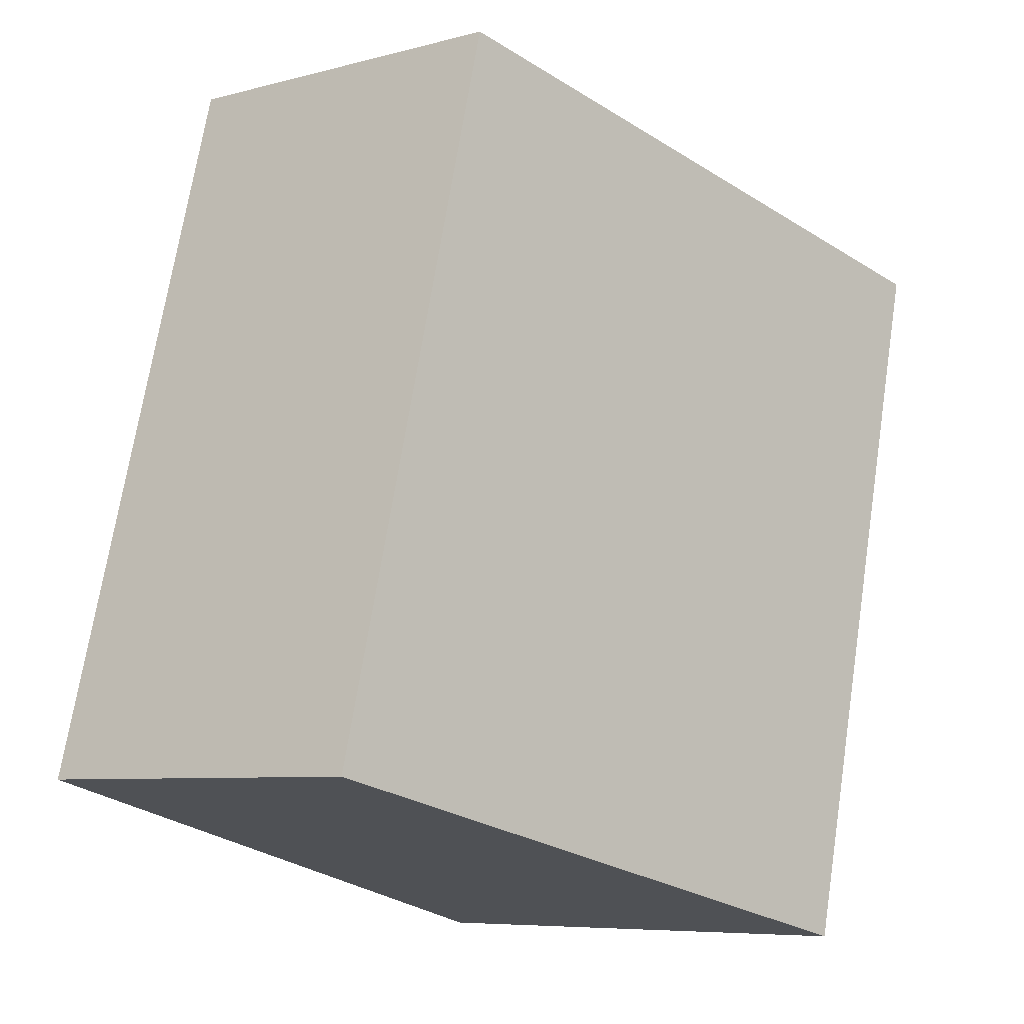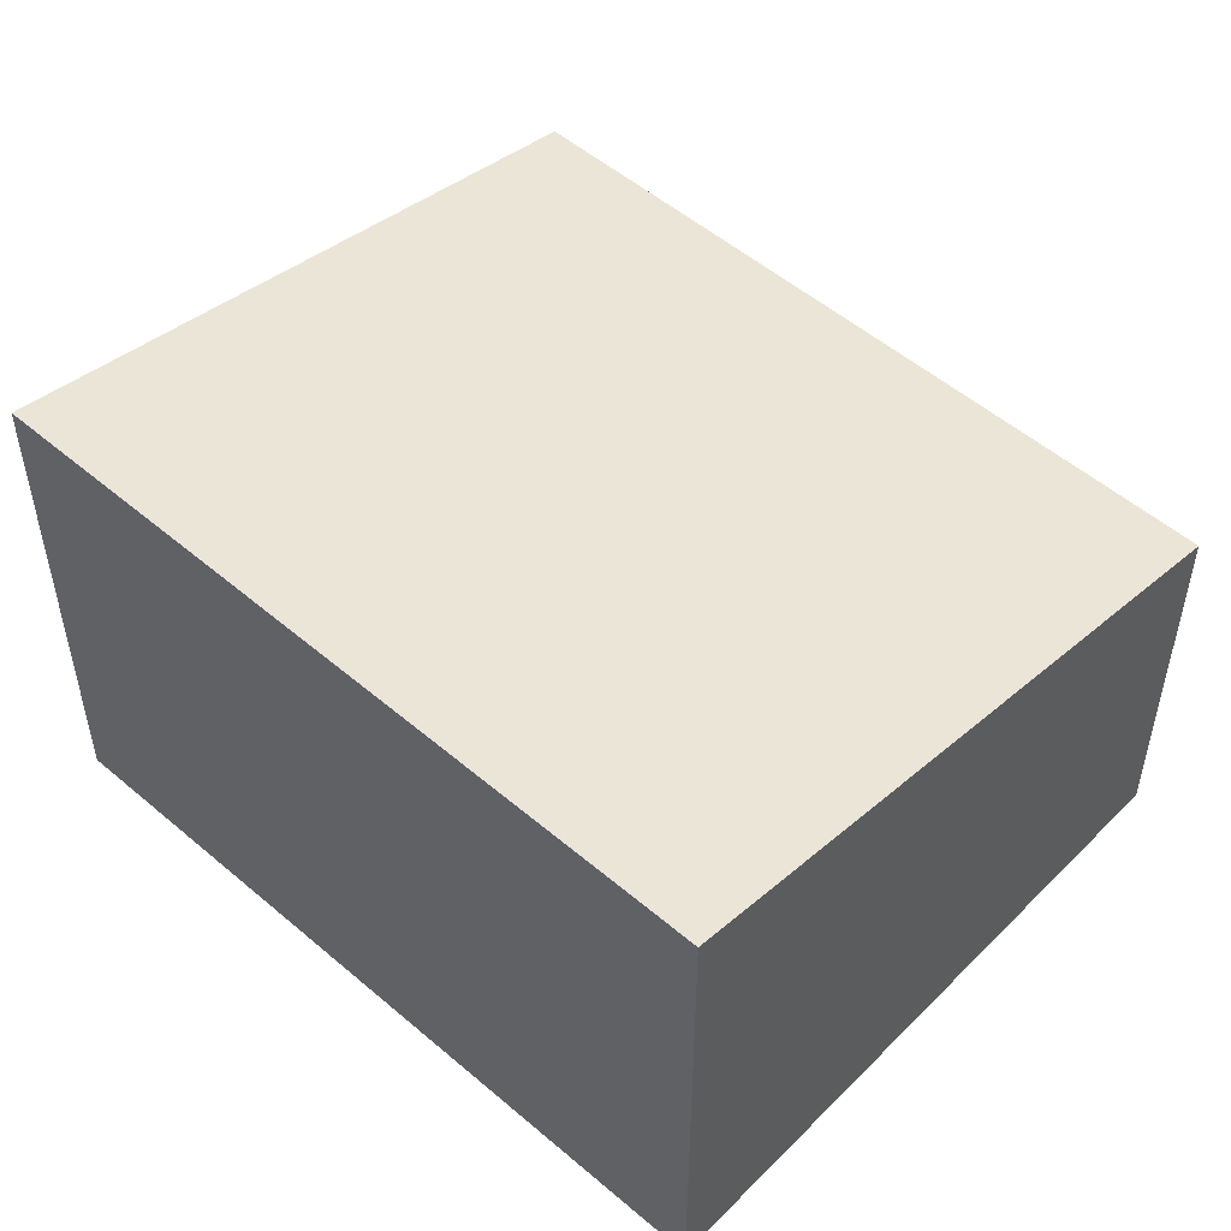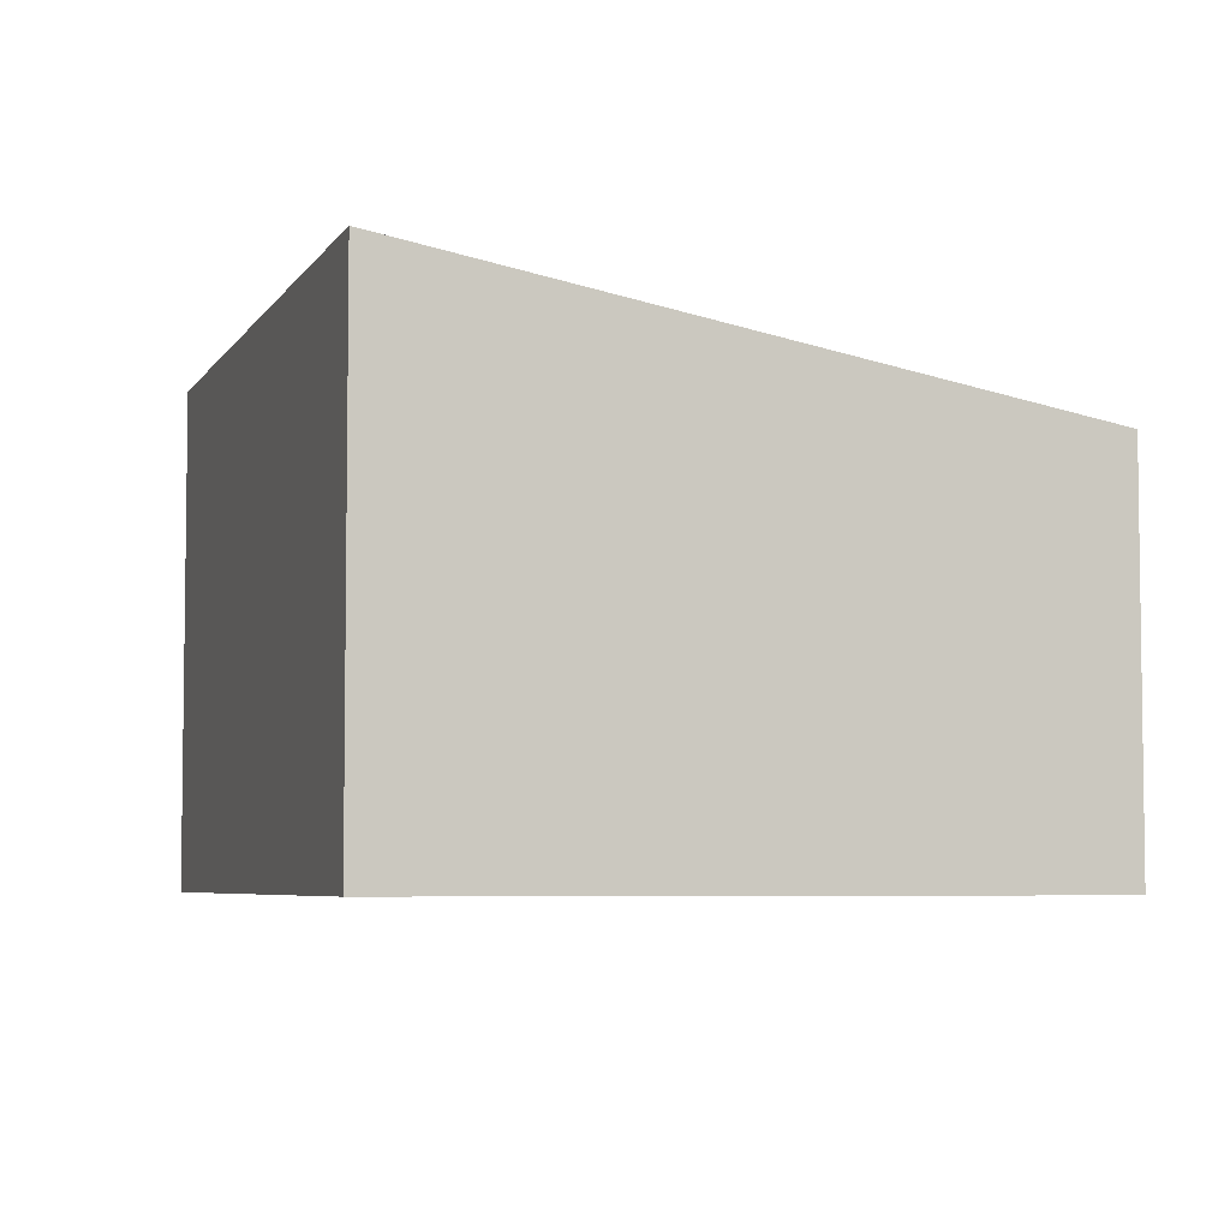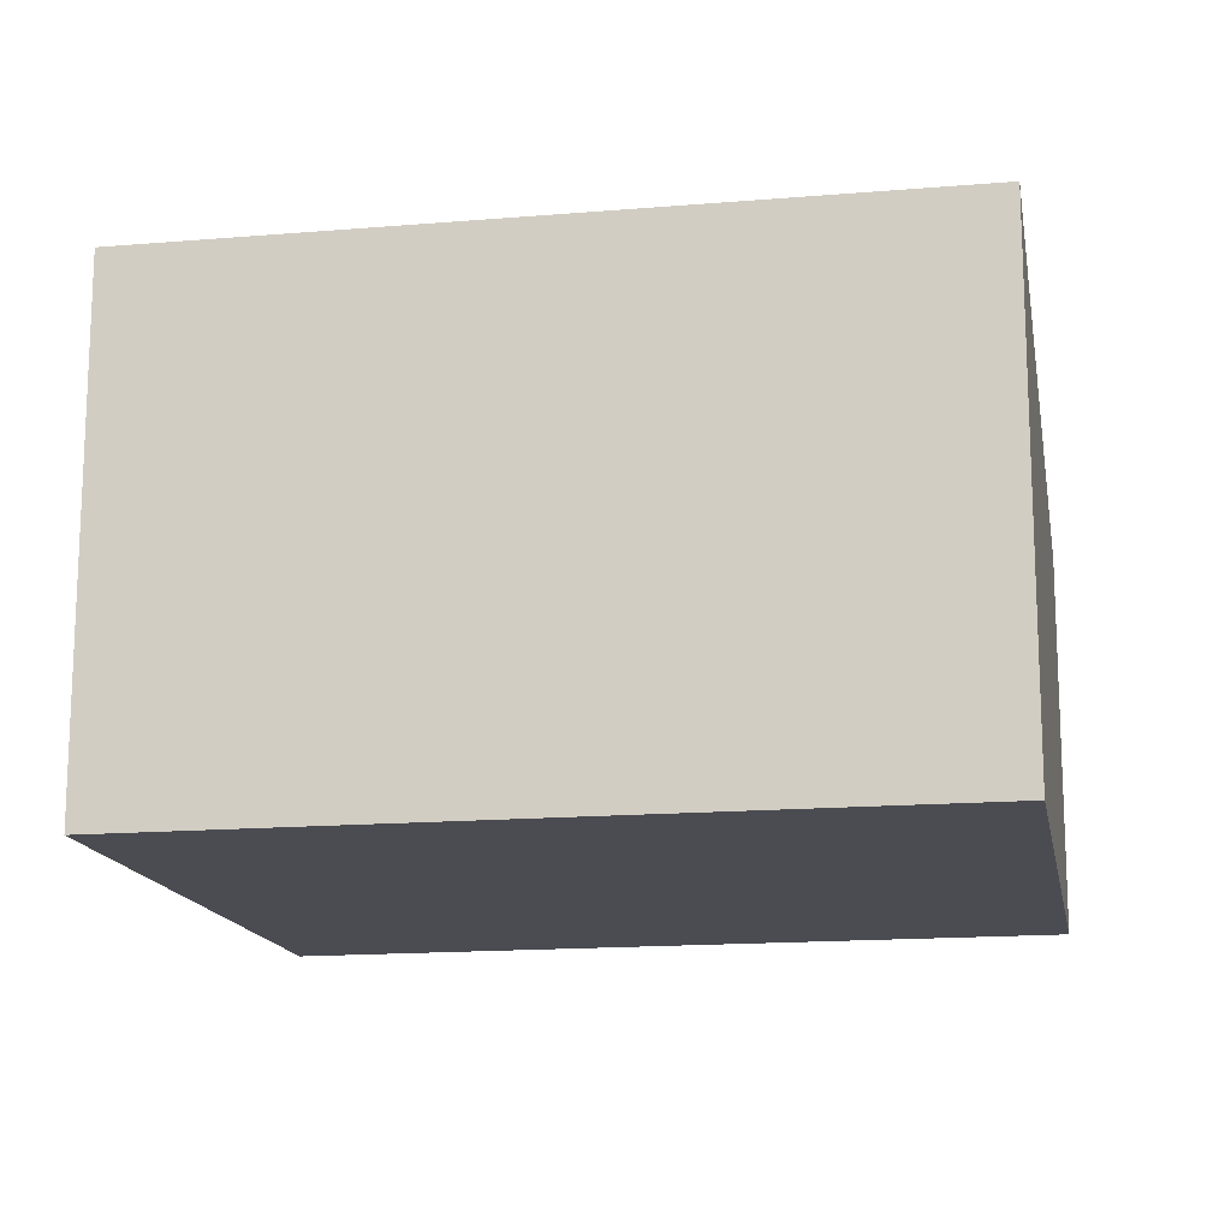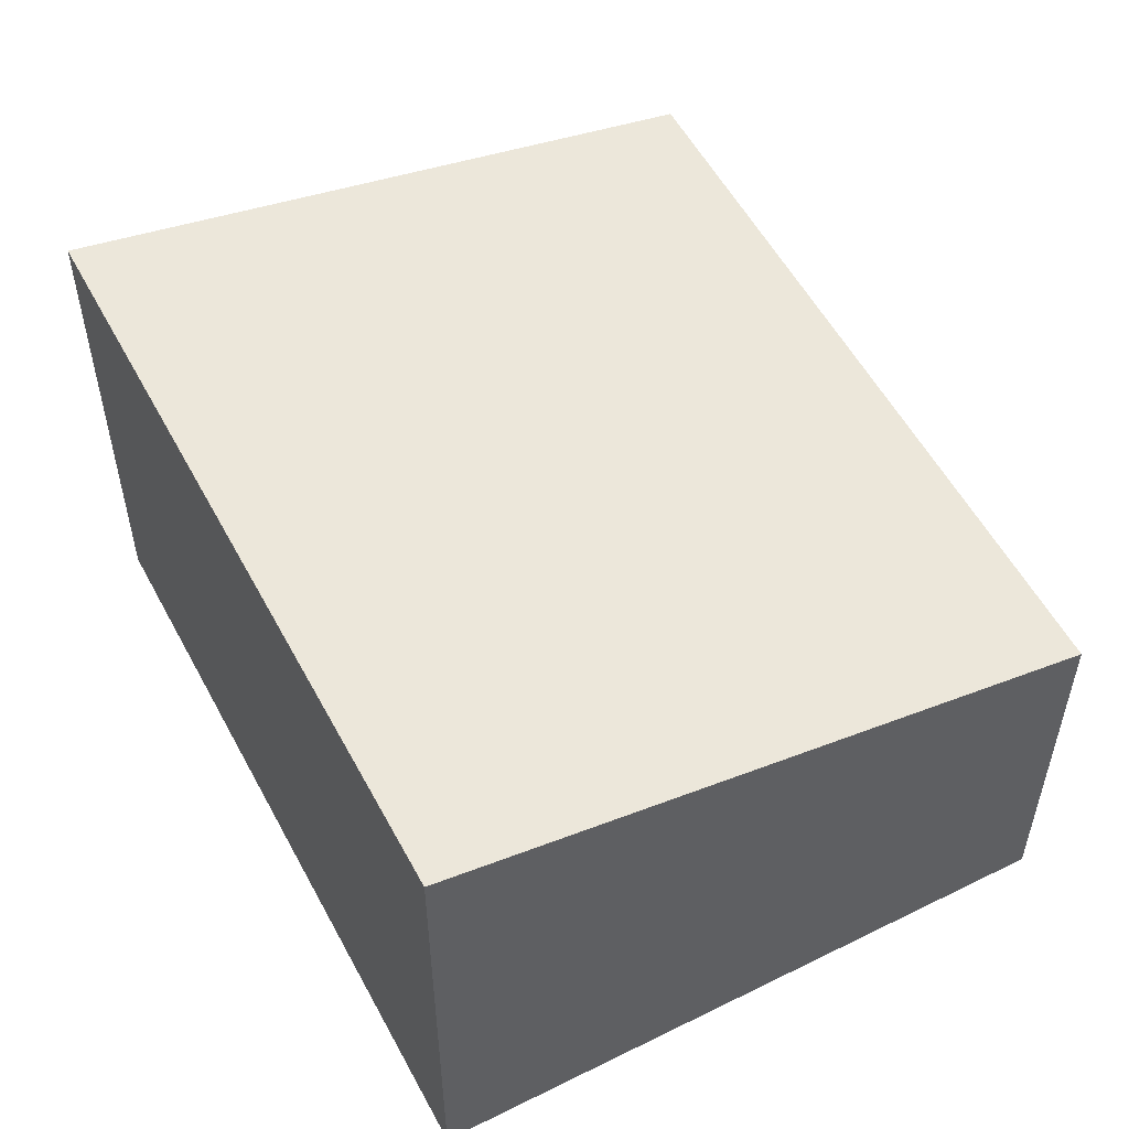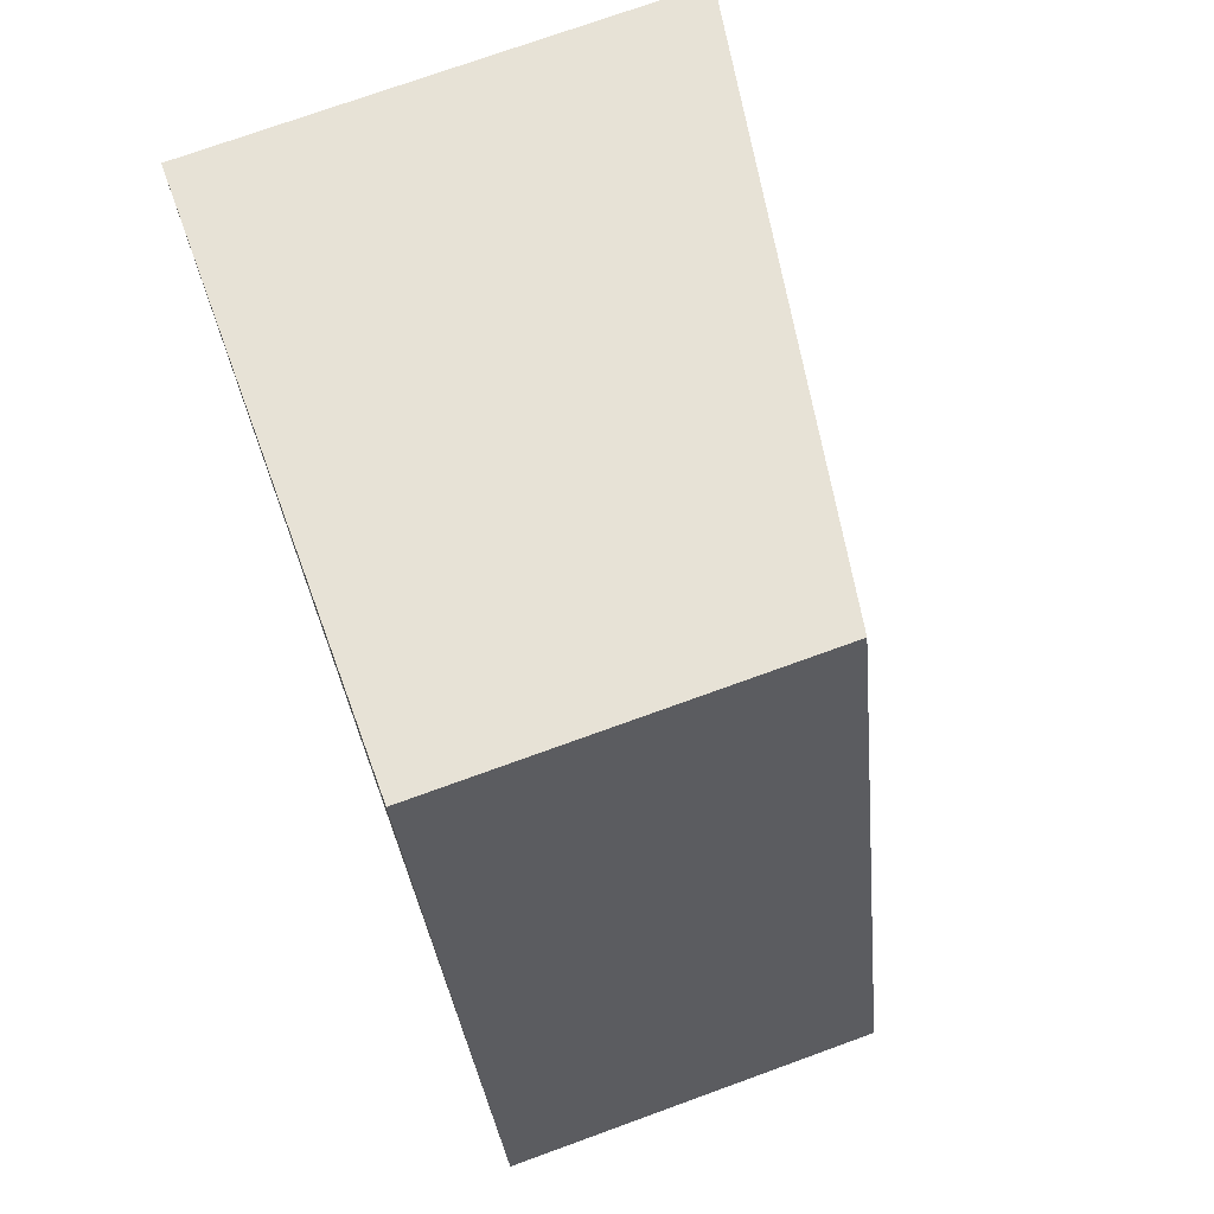
<metadata>
{"format":"obj","ext":"obj","renderer":"f3d","projection":"perspective","resolution":1024,"background":"white","views":[{"elev":-7.1,"azim":127.6,"up":"+Z"},{"elev":51.7,"azim":-61.8,"up":"+Y"},{"elev":-5.3,"azim":-31.9,"up":"+Y"},{"elev":-15.3,"azim":-94.2,"up":"+Y"},{"elev":54.4,"azim":-42.3,"up":"+Y"},{"elev":73.2,"azim":70.0,"up":"+Z"}]}
</metadata>
<code>
v  0 4.825 2.954e-16
v  8.019 3.639 -5.608
v  1.858 4.835 -7.195
v  7.54 3.639 -3.809
v  6.106 3.639 1.582
v  1.858 4.406e-16 -7.195
v  8.019 3.434e-16 -5.608
v  0 0 0
v  6.106 -9.687e-17 1.582
v  7.54 2.332e-16 -3.809
g defaultobject
f 1 2 3
f 2 1 4
f 4 1 5
f 2 6 3
f 6 2 7
f 6 1 3
f 1 6 8
f 8 5 1
f 5 8 9
f 4 7 2
f 7 4 5
f 7 5 10
f 10 5 9
f 10 6 7
f 6 10 8
f 8 10 9

</code>
